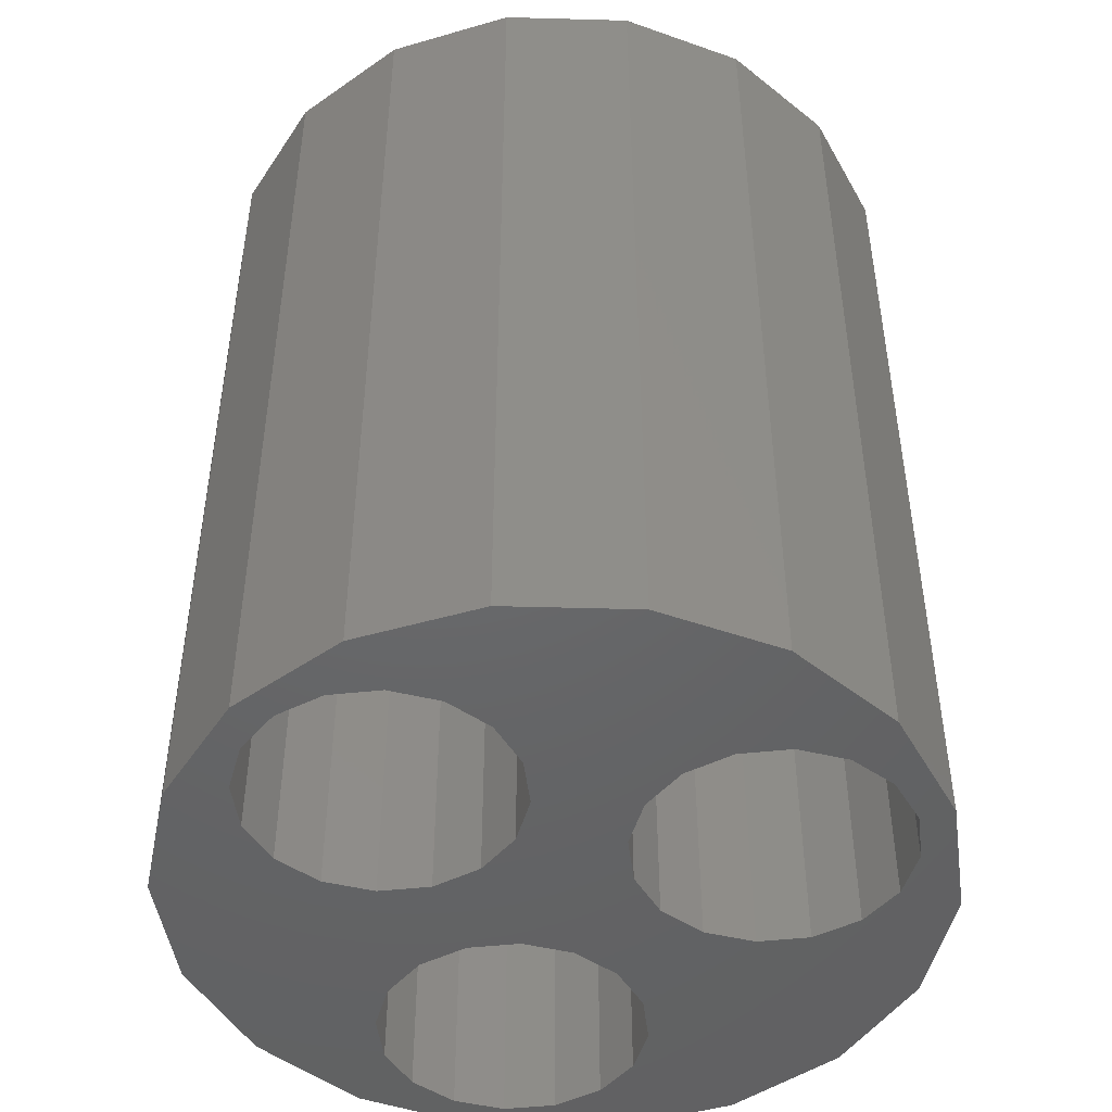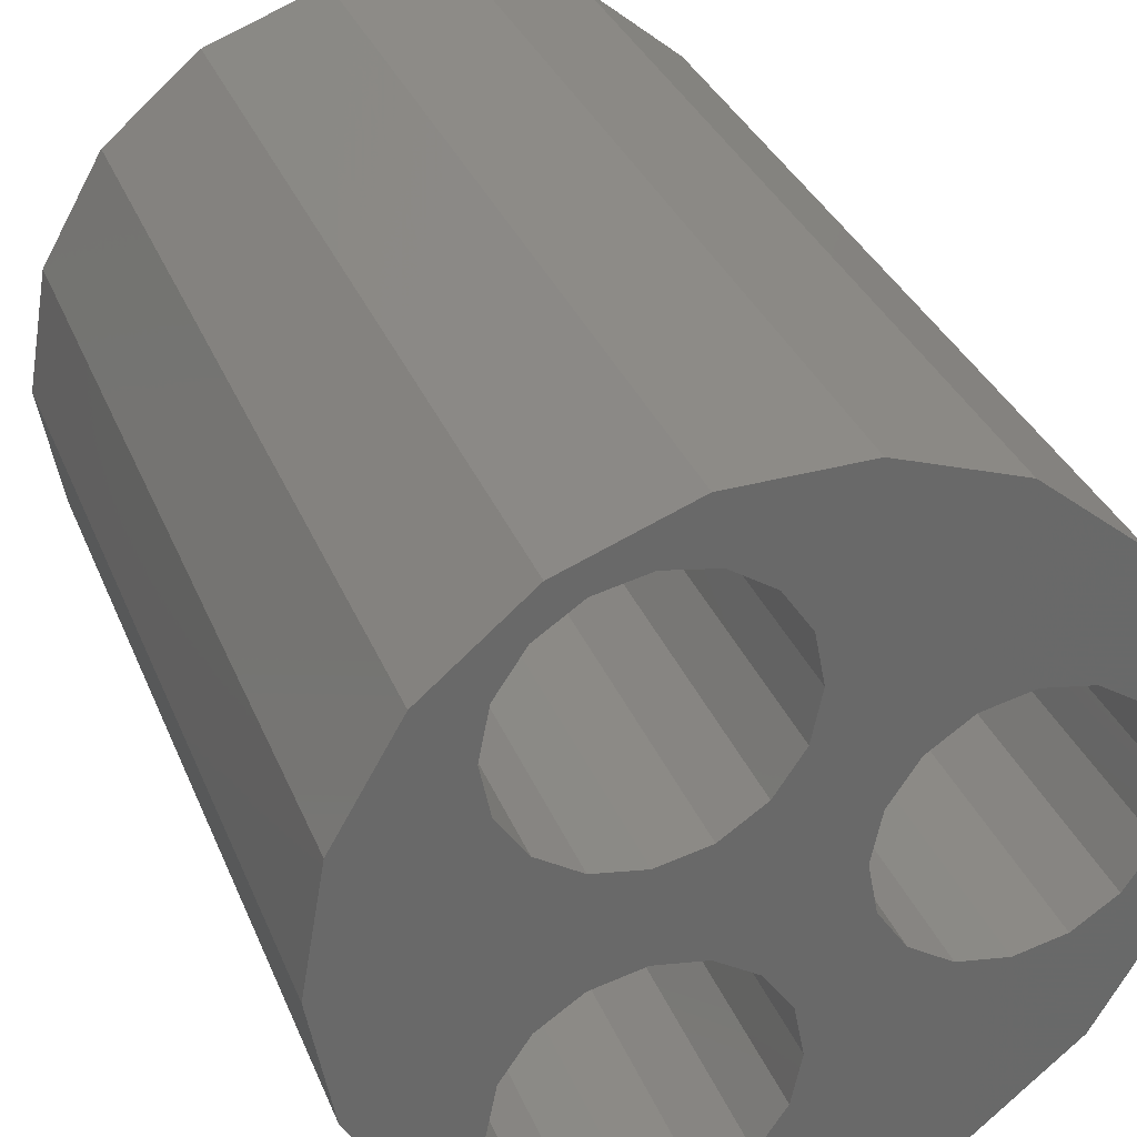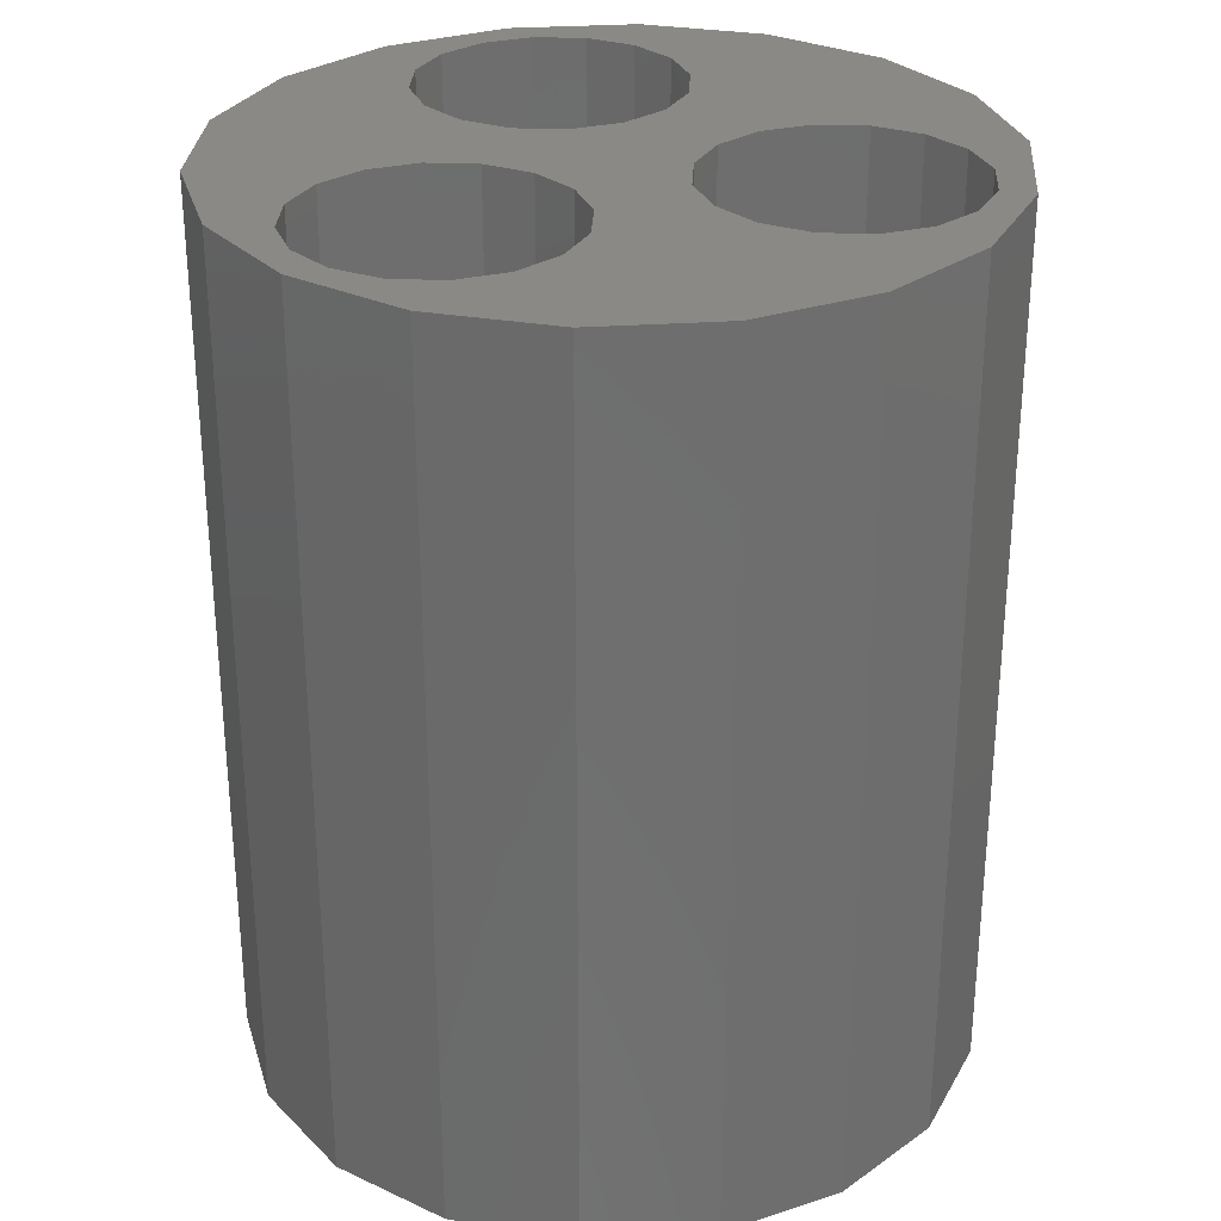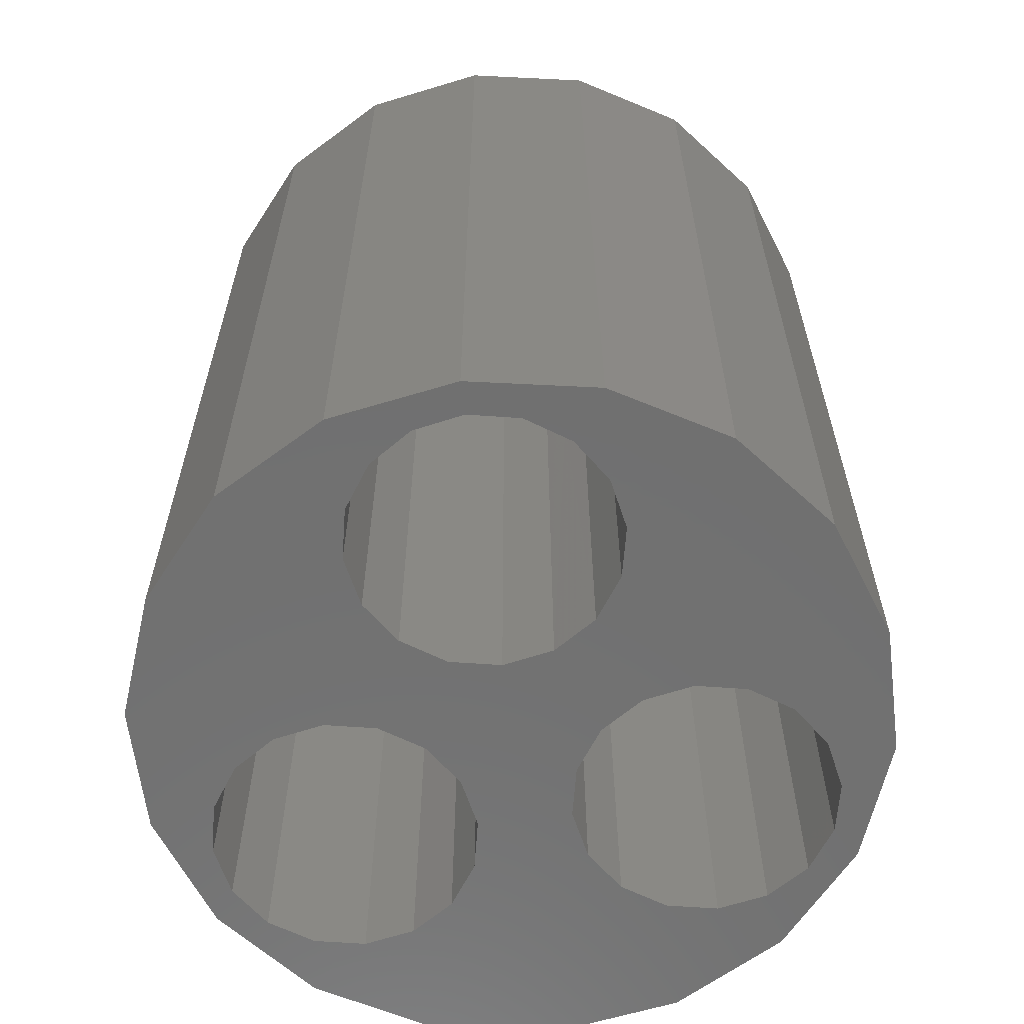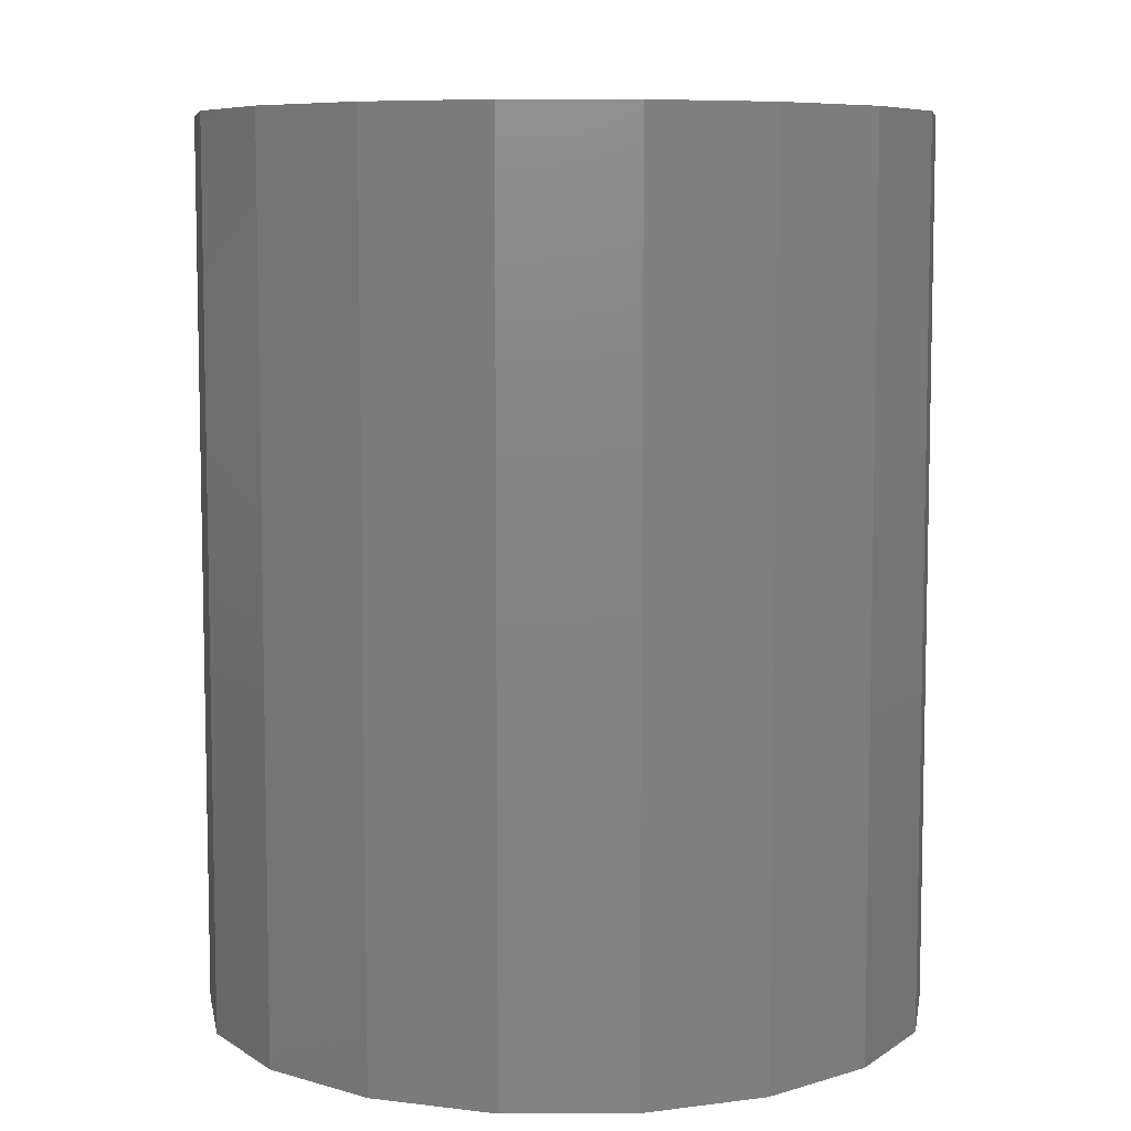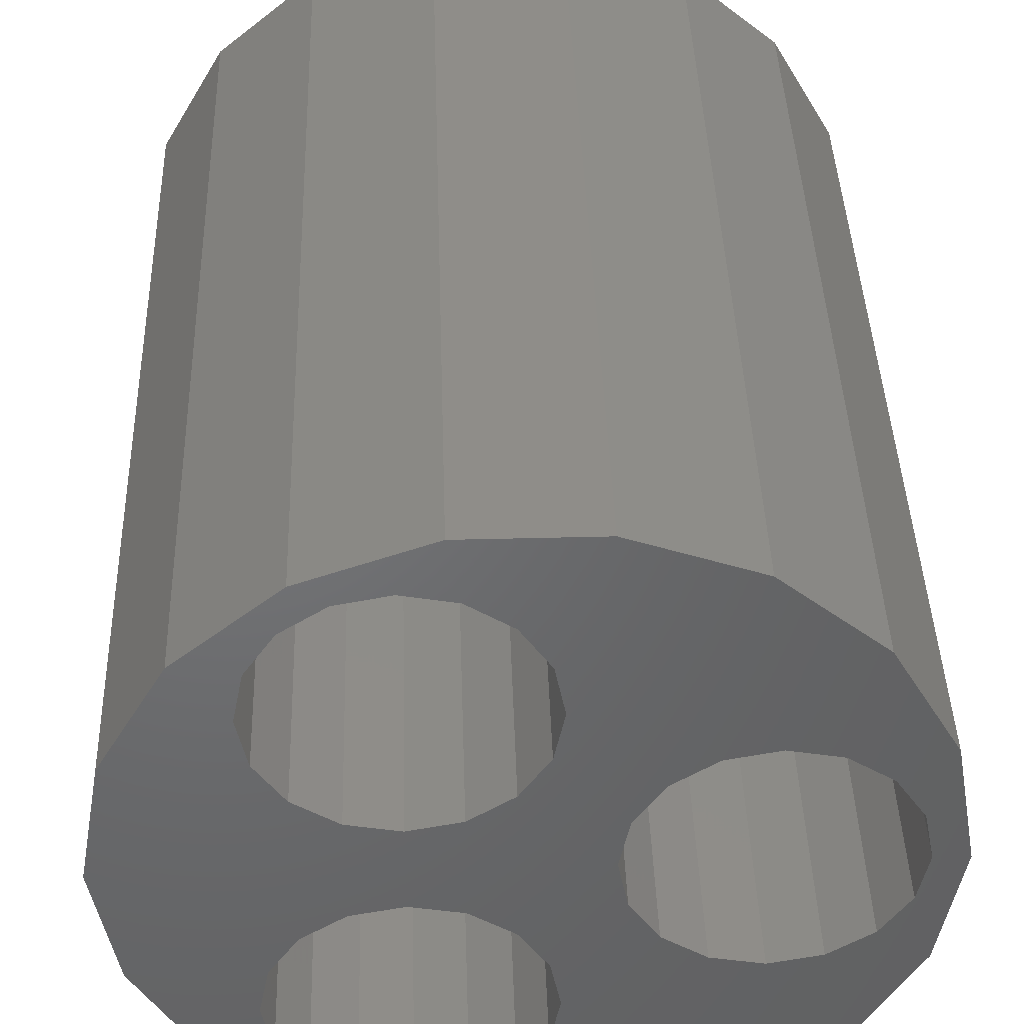
<metadata>
{"format":"stl","ext":"stl","renderer":"f3d","projection":"perspective","resolution":1024,"background":"white","views":[{"elev":-47.0,"azim":18.2,"up":"+Z"},{"elev":34.1,"azim":-20.3,"up":"+Y"},{"elev":29.4,"azim":14.3,"up":"+Z"},{"elev":-62.4,"azim":97.1,"up":"+Z"},{"elev":7.5,"azim":99.5,"up":"+Z"},{"elev":40.8,"azim":-1.8,"up":"+Y"}]}
</metadata>
<code>
# stl→obj: 198 verts, 404 faces
v 196.4 46.82 -133.8
v 197.2 45.46 -133.8
v 195.2 47.82 -133.8
v 193.2 46.4 -128.3
v 193.3 46.09 -133.8
v 193.3 46.09 -122.8
v 190.1 42.07 -128.3
v 190.1 41.76 -122.8
v 190.1 41.76 -133.8
v 193.2 46.7 -122.8
v 193.2 46.7 -133.8
v 193 46.96 -128.3
v 192.8 47.22 -133.8
v 190.1 41.45 -128.3
v 192.8 47.22 -122.8
v 192.6 47.39 -128.3
v 192.3 47.57 -133.8
v 190.2 41.15 -122.8
v 190.2 41.15 -133.8
v 192.3 47.57 -122.8
v 192 47.63 -128.3
v 191.7 47.69 -133.8
v 190.4 40.89 -128.3
v 191.7 47.69 -122.8
v 191.4 47.63 -128.3
v 191.1 47.57 -133.8
v 190.5 40.63 -122.8
v 190.5 40.63 -133.8
v 191.1 47.57 -122.8
v 190.8 47.39 -128.3
v 190.5 47.22 -133.8
v 190.8 40.45 -128.3
v 190.5 47.22 -122.8
v 190.4 46.96 -128.3
v 190.2 46.7 -133.8
v 191.1 40.28 -122.8
v 191.1 40.28 -133.8
v 190.2 46.7 -122.8
v 190.1 46.4 -128.3
v 190.1 46.09 -133.8
v 191.4 40.22 -128.3
v 190.1 46.09 -122.8
v 190.1 45.78 -128.3
v 190.2 45.48 -133.8
v 191.7 40.16 -122.8
v 191.7 40.16 -133.8
v 190.2 45.48 -122.8
v 190.4 45.22 -128.3
v 190.5 44.96 -133.8
v 192 40.22 -128.3
v 190.5 44.96 -122.8
v 190.8 44.78 -128.3
v 191.1 44.61 -133.8
v 192.3 40.28 -122.8
v 192.3 40.28 -133.8
v 191.1 44.61 -122.8
v 191.4 44.55 -128.3
v 191.7 44.49 -133.8
v 192.6 40.45 -128.3
v 191.7 44.49 -122.8
v 192 44.55 -128.3
v 192.3 44.61 -133.8
v 192.8 40.63 -122.8
v 192.8 40.63 -133.8
v 192.3 44.61 -122.8
v 192.6 44.78 -128.3
v 192.8 44.96 -133.8
v 193 40.89 -128.3
v 192.8 44.96 -122.8
v 193 45.22 -128.3
v 193.2 45.48 -133.8
v 193.2 41.15 -122.8
v 193.2 41.15 -133.8
v 193.2 45.48 -122.8
v 193.2 45.78 -128.3
v 193.2 41.45 -128.3
v 197.4 43.92 -133.8
v 196.6 45.06 -133.8
v 197.3 44.69 -128.3
v 197.4 43.92 -122.8
v 197.2 45.46 -122.8
v 193.3 41.76 -122.8
v 193.3 41.76 -133.8
v 196.8 46.14 -128.3
v 196.4 46.82 -122.8
v 197 44.23 -128.3
v 197 43.92 -133.8
v 197 43.92 -122.8
v 195.8 47.32 -128.3
v 195.2 47.82 -122.8
v 196.9 44.54 -122.8
v 196.9 44.54 -133.8
v 194.4 48.09 -128.3
v 193.7 48.36 -133.8
v 193.7 48.36 -122.8
v 196.7 44.8 -128.3
v 192.9 48.36 -128.3
v 192.1 48.36 -133.8
v 192.1 48.36 -122.8
v 196.6 45.06 -122.8
v 191.4 48.09 -128.3
v 190.7 47.82 -133.8
v 190.7 47.82 -122.8
v 196.3 45.23 -128.3
v 190.1 47.32 -128.3
v 189.5 46.82 -133.8
v 189.5 46.82 -122.8
v 196 45.4 -122.8
v 196 45.4 -133.8
v 189.1 46.14 -128.3
v 188.7 45.46 -133.8
v 188.7 45.46 -122.8
v 195.7 45.46 -128.3
v 188.6 44.69 -128.3
v 188.4 43.92 -133.8
v 188.4 43.92 -122.8
v 195.4 45.52 -122.8
v 195.4 45.52 -133.8
v 188.6 43.15 -128.3
v 188.7 42.39 -133.8
v 188.7 42.39 -122.8
v 195.1 45.46 -128.3
v 189.1 41.71 -128.3
v 189.5 41.03 -133.8
v 189.5 41.03 -122.8
v 194.8 45.4 -122.8
v 194.8 45.4 -133.8
v 190.1 40.53 -128.3
v 190.7 40.03 -133.8
v 190.7 40.03 -122.8
v 194.6 45.23 -128.3
v 191.4 39.76 -128.3
v 192.1 39.49 -133.8
v 192.1 39.49 -122.8
v 194.3 45.06 -122.8
v 194.3 45.06 -133.8
v 192.9 39.49 -128.3
v 193.7 39.49 -133.8
v 193.7 39.49 -122.8
v 194.1 44.8 -128.3
v 194.4 39.76 -128.3
v 195.2 40.03 -133.8
v 195.2 40.03 -122.8
v 194 44.54 -122.8
v 194 44.54 -133.8
v 195.8 40.53 -128.3
v 196.4 41.03 -133.8
v 196.4 41.03 -122.8
v 193.9 44.23 -128.3
v 196.8 41.71 -128.3
v 197.2 42.39 -133.8
v 197.2 42.39 -122.8
v 193.8 43.92 -122.8
v 193.8 43.92 -133.8
v 197.3 43.15 -128.3
v 193.2 42.07 -128.3
v 193.2 42.37 -133.8
v 193.9 43.62 -128.3
v 193.2 42.37 -122.8
v 193 42.63 -128.3
v 192.8 42.89 -133.8
v 194 43.31 -122.8
v 194 43.31 -133.8
v 192.8 42.89 -122.8
v 192.6 43.06 -128.3
v 192.3 43.24 -133.8
v 194.1 43.05 -128.3
v 192.3 43.24 -122.8
v 192 43.3 -128.3
v 191.7 43.36 -133.8
v 194.3 42.79 -122.8
v 194.3 42.79 -133.8
v 191.7 43.36 -122.8
v 191.4 43.3 -128.3
v 191.1 43.24 -133.8
v 194.6 42.62 -128.3
v 191.1 43.24 -122.8
v 190.8 43.06 -128.3
v 190.5 42.89 -133.8
v 194.8 42.45 -122.8
v 194.8 42.45 -133.8
v 190.5 42.89 -122.8
v 190.4 42.63 -128.3
v 190.2 42.37 -133.8
v 195.1 42.39 -128.3
v 190.2 42.37 -122.8
v 195.7 42.39 -128.3
v 196 42.45 -133.8
v 195.4 42.32 -133.8
v 195.4 42.32 -122.8
v 196.9 43.31 -133.8
v 196.6 42.79 -133.8
v 196 42.45 -122.8
v 196.3 42.62 -128.3
v 196.6 42.79 -122.8
v 196.7 43.05 -128.3
v 196.9 43.31 -122.8
v 197 43.62 -128.3
f 1 2 3
f 4 5 6
f 7 8 9
f 4 10 11
f 12 13 11
f 12 11 10
f 14 9 8
f 12 15 13
f 16 17 13
f 16 13 15
f 14 18 19
f 16 20 17
f 21 22 17
f 21 17 20
f 23 19 18
f 21 24 22
f 25 26 22
f 25 22 24
f 23 27 28
f 25 29 26
f 30 31 26
f 30 26 29
f 32 28 27
f 30 33 31
f 34 35 31
f 34 31 33
f 32 36 37
f 34 38 35
f 39 40 35
f 39 35 38
f 41 37 36
f 39 42 40
f 43 44 40
f 43 40 42
f 41 45 46
f 43 47 44
f 48 49 44
f 48 44 47
f 50 46 45
f 48 51 49
f 52 53 49
f 52 49 51
f 50 54 55
f 52 56 53
f 57 58 53
f 57 53 56
f 59 55 54
f 57 60 58
f 61 62 58
f 61 58 60
f 59 63 64
f 61 65 62
f 66 67 62
f 66 62 65
f 68 64 63
f 66 69 67
f 70 71 67
f 70 67 69
f 68 72 73
f 70 74 71
f 75 5 71
f 75 71 74
f 76 73 72
f 75 6 5
f 2 77 78
f 79 80 77
f 79 77 2
f 79 2 81
f 76 82 83
f 84 81 2
f 84 2 1
f 84 1 85
f 86 87 88
f 89 85 1
f 89 1 3
f 89 3 90
f 86 91 92
f 93 90 3
f 93 3 94
f 93 94 95
f 96 92 91
f 97 95 94
f 97 94 98
f 97 98 99
f 96 100 78
f 101 99 98
f 101 98 102
f 101 102 103
f 104 78 100
f 105 103 102
f 105 102 106
f 105 106 107
f 104 108 109
f 110 107 106
f 110 106 111
f 110 111 112
f 113 109 108
f 114 112 111
f 114 111 115
f 114 115 116
f 113 117 118
f 119 116 115
f 119 115 120
f 119 120 121
f 122 118 117
f 123 121 120
f 123 120 124
f 123 124 125
f 122 126 127
f 128 125 124
f 128 124 129
f 128 129 130
f 131 127 126
f 132 130 129
f 132 129 133
f 132 133 134
f 131 135 136
f 137 134 133
f 137 133 138
f 137 138 139
f 140 136 135
f 141 139 138
f 141 138 142
f 141 142 143
f 140 144 145
f 146 143 142
f 146 142 147
f 146 147 148
f 149 145 144
f 150 148 147
f 150 147 151
f 150 151 152
f 149 153 154
f 155 152 151
f 155 151 77
f 155 77 80
f 156 157 83
f 156 83 82
f 158 154 153
f 156 159 157
f 160 161 157
f 160 157 159
f 158 162 163
f 160 164 161
f 165 166 161
f 165 161 164
f 167 163 162
f 165 168 166
f 169 170 166
f 169 166 168
f 167 171 172
f 169 173 170
f 174 175 170
f 174 170 173
f 176 172 171
f 174 177 175
f 178 179 175
f 178 175 177
f 176 180 181
f 178 182 179
f 183 184 179
f 183 179 182
f 185 181 180
f 183 186 184
f 7 9 184
f 7 184 186
f 3 2 94
f 187 188 189
f 14 19 9
f 187 189 190
f 78 109 98
f 92 77 87
f 23 28 19
f 78 77 92
f 77 151 87
f 109 118 98
f 32 37 28
f 118 127 98
f 191 151 192
f 87 151 191
f 41 46 37
f 187 193 188
f 98 17 22
f 98 13 17
f 50 55 46
f 98 22 102
f 194 192 188
f 127 136 13
f 59 64 55
f 98 127 13
f 13 136 11
f 151 147 192
f 68 73 64
f 194 188 193
f 136 145 5
f 5 145 71
f 76 83 73
f 2 78 94
f 192 147 188
f 22 26 102
f 86 92 87
f 188 147 189
f 4 11 5
f 71 145 67
f 96 78 92
f 194 195 192
f 196 191 192
f 102 31 106
f 104 109 78
f 26 31 102
f 189 147 181
f 154 163 67
f 113 118 109
f 196 192 195
f 31 35 106
f 181 142 172
f 122 127 118
f 147 142 181
f 163 172 62
f 172 142 62
f 131 136 127
f 35 40 106
f 58 161 53
f 62 142 58
f 140 145 136
f 196 197 191
f 106 40 111
f 40 44 111
f 149 154 145
f 58 142 161
f 198 87 191
f 161 166 53
f 158 163 154
f 94 78 98
f 161 142 157
f 198 191 197
f 167 172 163
f 53 166 49
f 166 170 49
f 142 138 83
f 176 181 172
f 44 49 111
f 49 170 111
f 83 138 73
f 185 189 181
f 170 175 111
f 73 138 64
f 185 190 189
f 198 88 87
f 64 138 55
f 138 133 55
f 11 136 5
f 111 179 115
f 145 154 67
f 120 129 124
f 67 163 62
f 28 129 120
f 19 28 120
f 55 133 46
f 157 142 83
f 179 184 115
f 175 179 111
f 37 129 28
f 46 133 37
f 184 9 115
f 9 19 120
f 133 129 37
f 115 9 120
f 70 69 74
f 156 82 159
f 93 95 90
f 43 42 47
f 119 121 116
f 146 148 143
f 131 126 135
f 185 180 190
f 32 27 36
f 16 15 20
f 183 182 186
f 178 177 182
f 176 171 180
f 174 173 177
f 169 168 173
f 167 162 171
f 165 164 168
f 160 159 164
f 198 197 88
f 150 152 148
f 155 80 152
f 149 144 153
f 137 139 134
f 140 135 144
f 141 143 139
f 128 130 125
f 132 134 130
f 122 117 126
f 123 125 121
f 196 195 197
f 110 112 107
f 113 108 117
f 114 116 112
f 104 100 108
f 105 107 103
f 97 99 95
f 101 103 99
f 96 91 100
f 89 90 85
f 84 85 81
f 79 81 80
f 194 193 195
f 61 60 65
f 68 63 72
f 66 65 69
f 59 54 63
f 57 56 60
f 48 47 51
f 52 51 56
f 50 45 54
f 34 33 38
f 41 36 45
f 39 38 42
f 25 24 29
f 30 29 33
f 23 18 27
f 21 20 24
f 187 190 193
f 4 6 10
f 14 8 18
f 12 10 15
f 158 153 162
f 75 74 6
f 76 72 82
f 7 186 8
f 86 88 91
f 33 107 38
f 27 121 130
f 18 121 27
f 36 27 130
f 134 36 130
f 8 121 18
f 45 36 134
f 116 121 8
f 186 116 8
f 54 45 134
f 182 116 186
f 139 54 134
f 63 54 139
f 112 116 182
f 177 112 182
f 72 63 139
f 173 112 177
f 82 72 139
f 51 112 173
f 47 112 51
f 143 82 139
f 168 51 173
f 56 51 168
f 159 82 143
f 164 159 143
f 164 56 168
f 42 112 47
f 107 112 42
f 60 164 143
f 60 56 164
f 38 107 42
f 65 60 143
f 171 65 143
f 162 65 171
f 180 171 143
f 121 125 130
f 148 180 143
f 69 65 162
f 153 69 162
f 190 180 148
f 103 107 33
f 29 103 33
f 144 69 153
f 74 69 144
f 193 190 148
f 24 103 29
f 6 74 144
f 135 6 144
f 195 193 148
f 10 6 135
f 152 195 148
f 15 10 135
f 126 15 135
f 99 15 126
f 99 20 15
f 99 24 20
f 99 103 24
f 197 195 152
f 117 99 126
f 88 197 152
f 108 99 117
f 80 88 152
f 91 88 80
f 100 91 80
f 100 99 108
f 95 99 100
f 81 95 100
f 81 100 80
f 90 95 81
f 85 90 81

</code>
